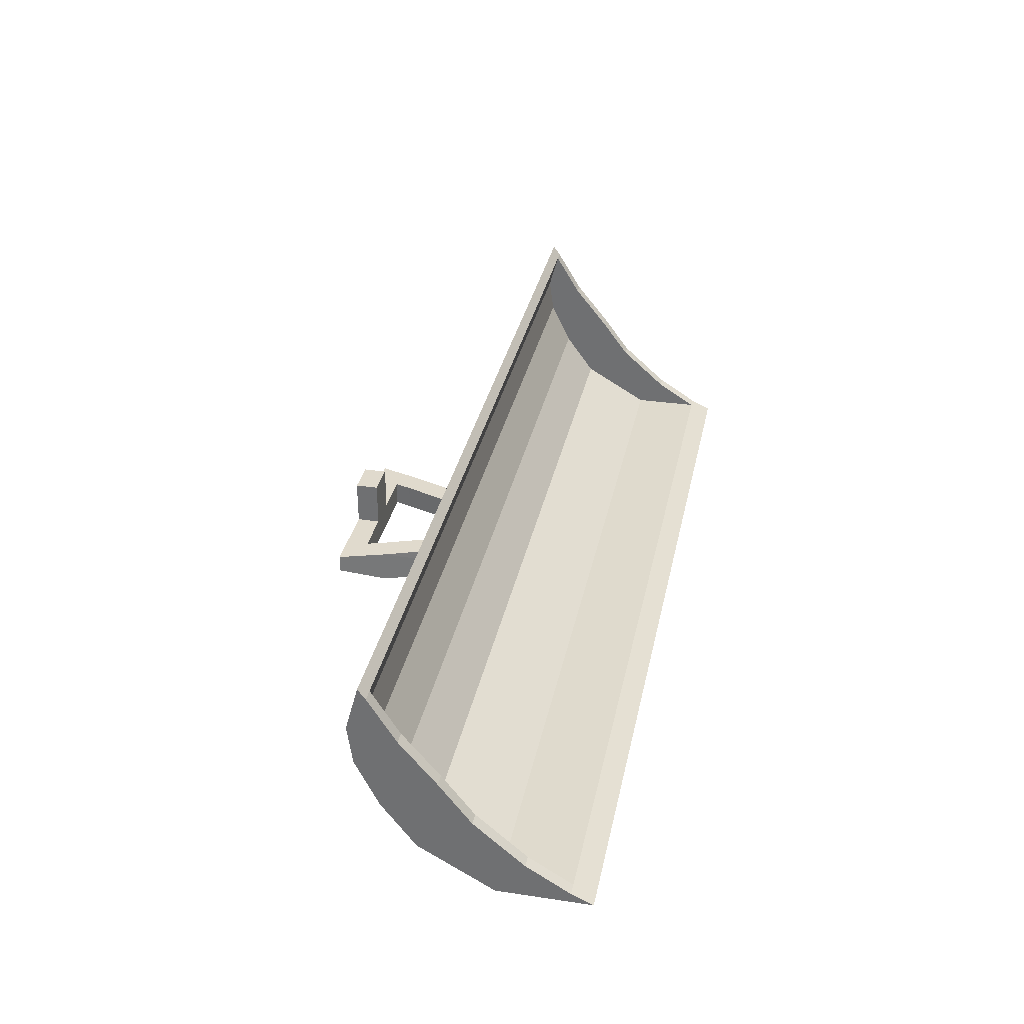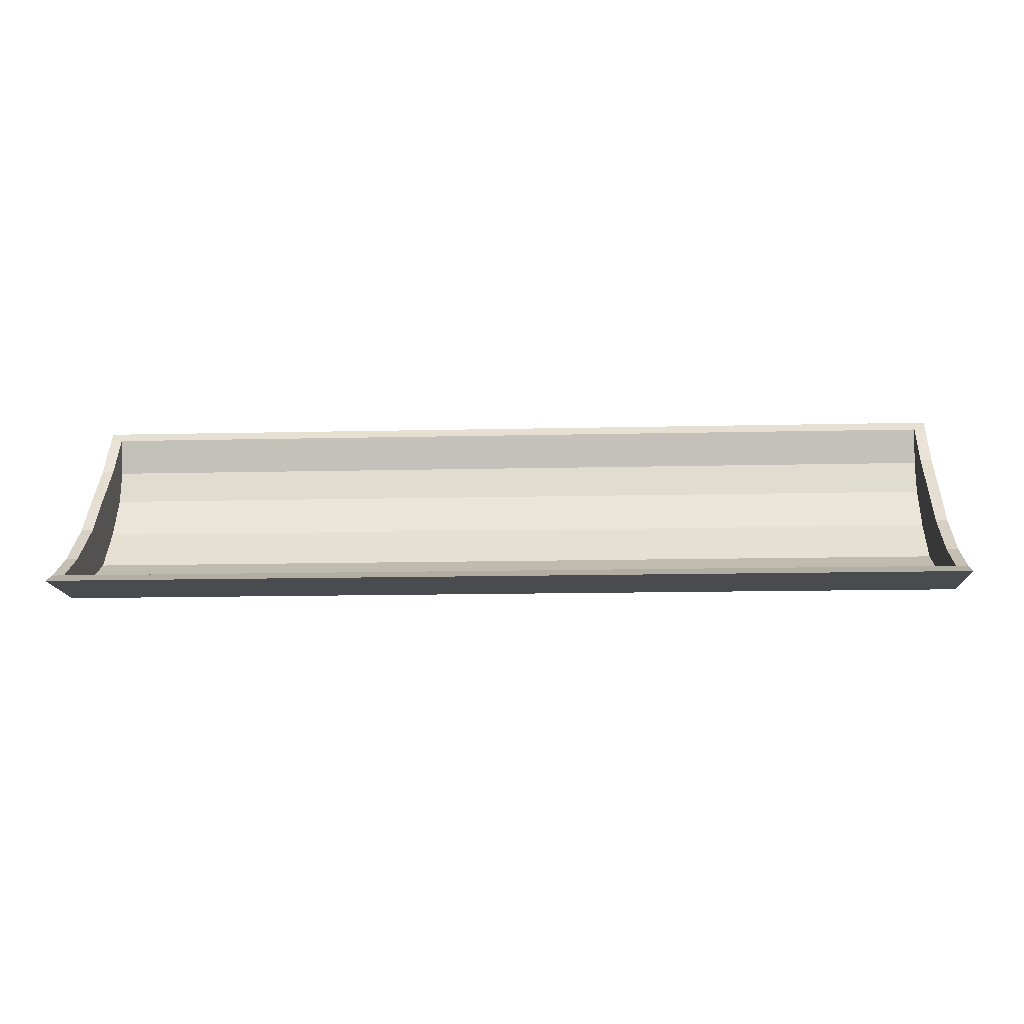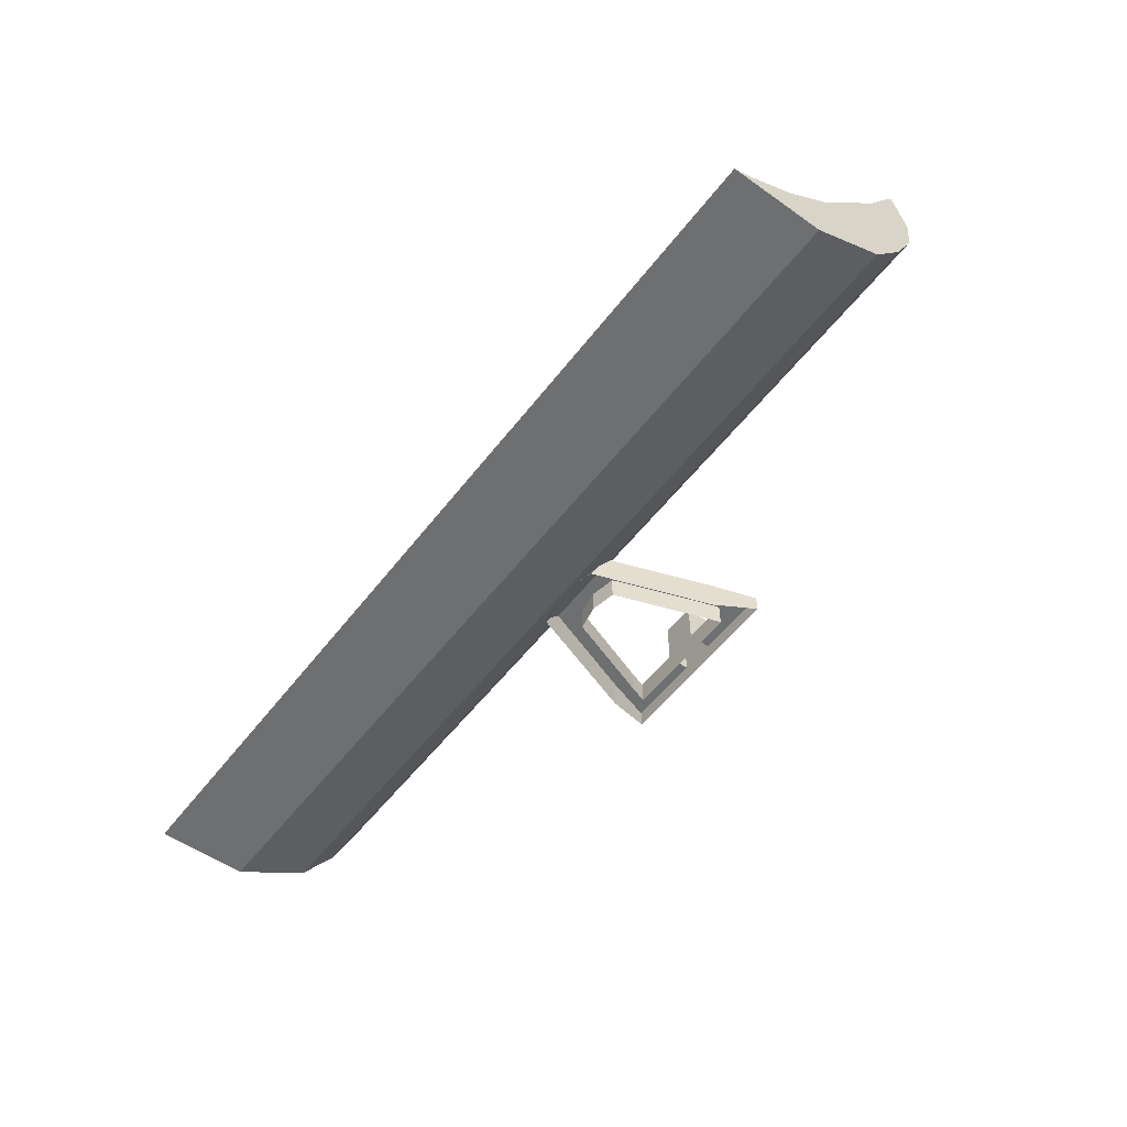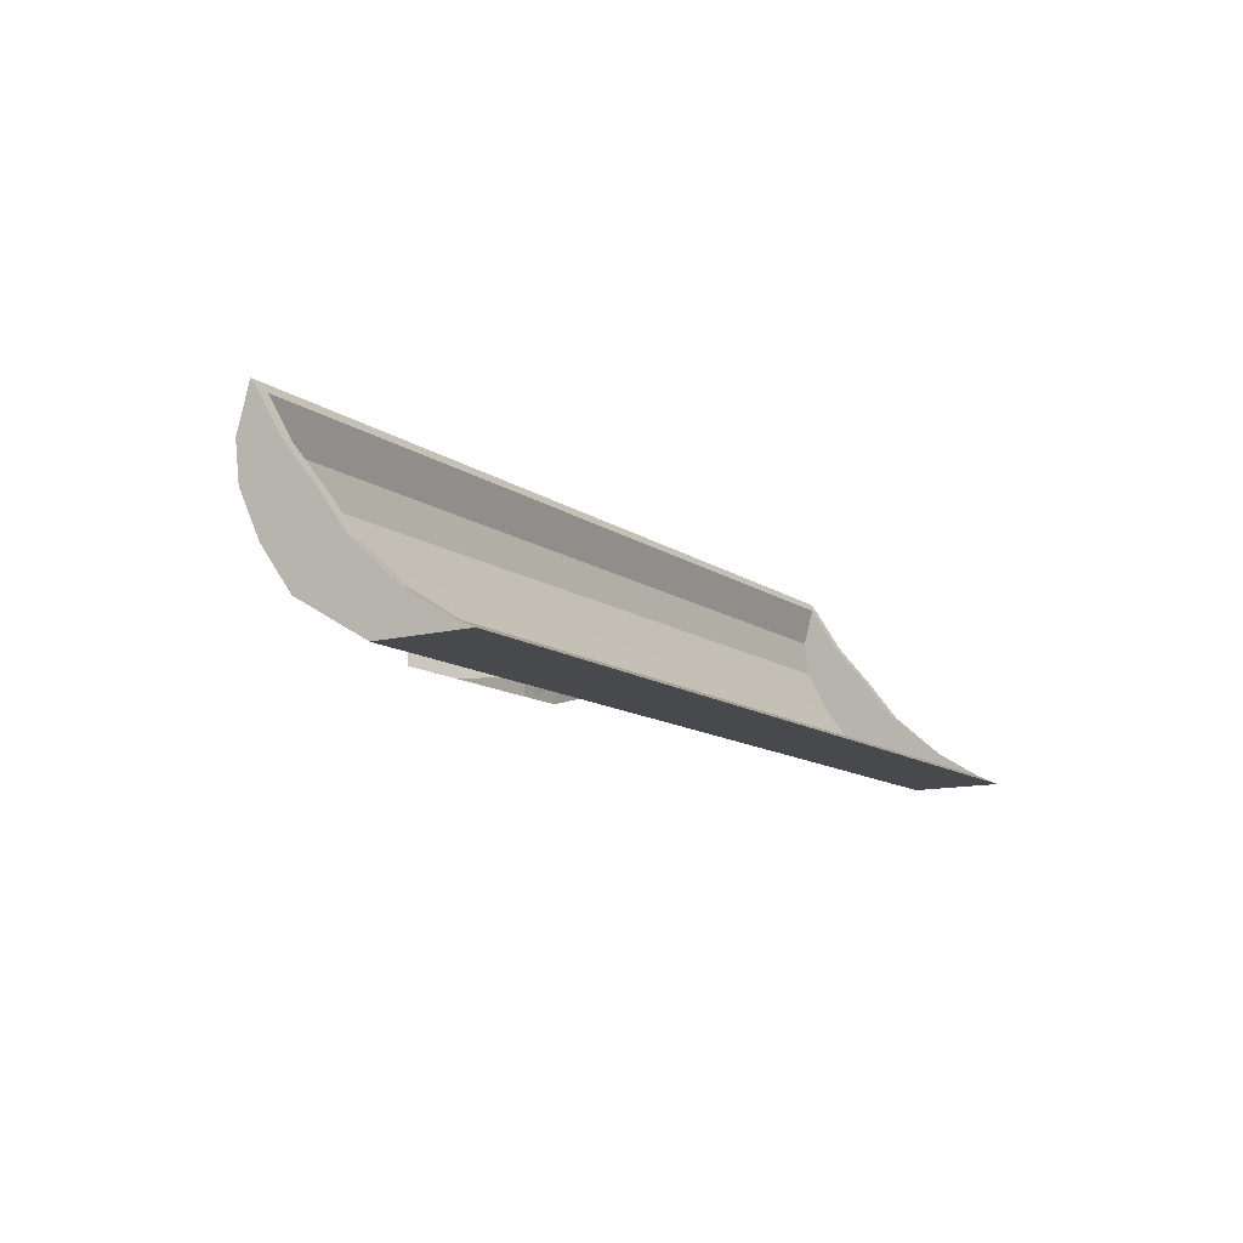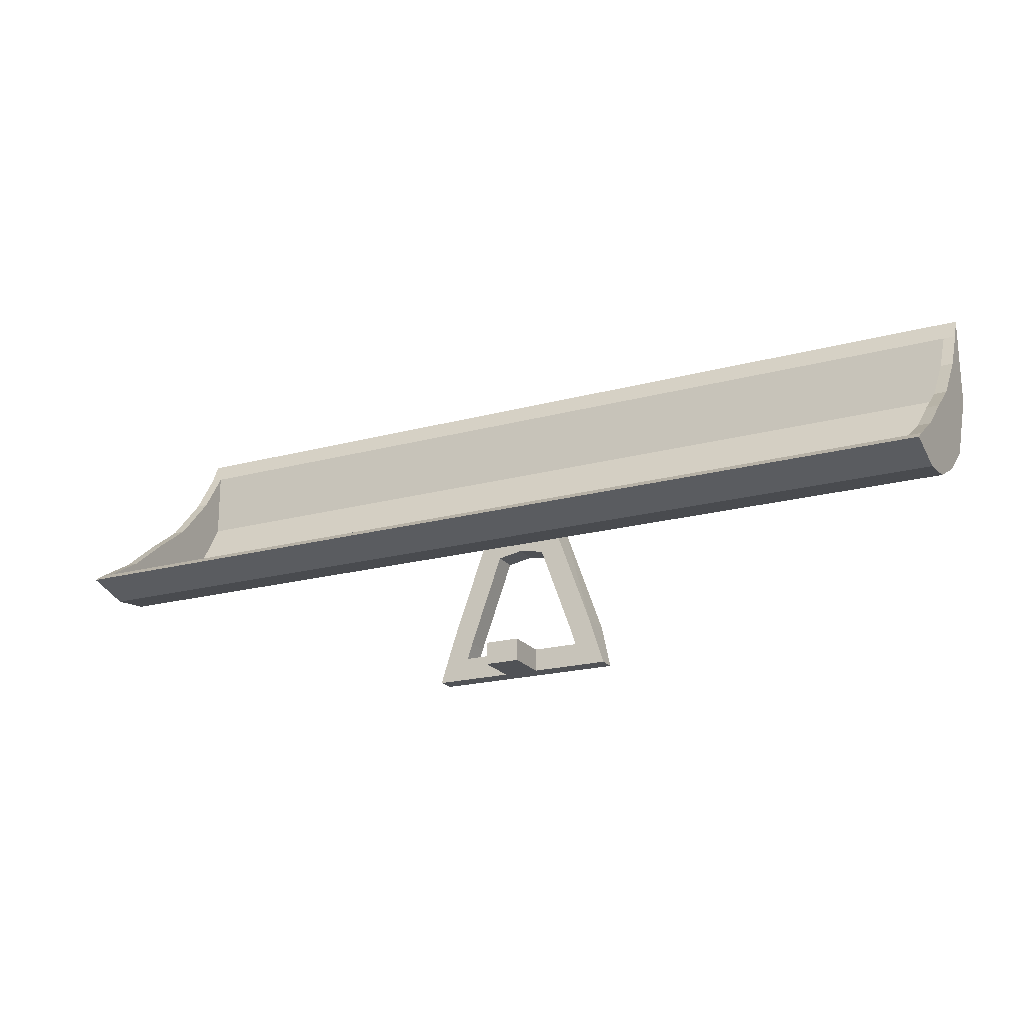
<metadata>
{"format":"obj","ext":"obj","renderer":"f3d","projection":"perspective","resolution":1024,"background":"white","views":[{"elev":33.1,"azim":-78.3,"up":"+Y"},{"elev":-13.8,"azim":3.0,"up":"+Y"},{"elev":-54.5,"azim":53.2,"up":"+Y"},{"elev":-12.1,"azim":-58.1,"up":"+Y"},{"elev":-20.6,"azim":-153.8,"up":"+Z"}]}
</metadata>
<code>
g Scoop003
v 1.329e-08 -0.1047 0.5732
v -0.1232 -0.1047 0.5387
v -0.1404 0.003029 0.485
v 1.059e-08 0.003029 0.5113
v -0.2652 -0.1047 0.1377
v -0.3149 -0.05636 -0.01793
v -0.3149 0.003029 -0.01793
v -0.2652 0.003029 0.1377
v -0.1232 -0.1047 0.5387
v -0.1404 0.003029 0.485
v -0.3149 -0.05636 -0.01793
v -1.255e-08 -0.05636 -0.01793
v -1.255e-08 -0.05516 -0.01793
v -0.05819 0.003029 -0.01793
v -0.3149 0.003029 -0.01793
v 0.05819 0.003029 -0.01793
v 0.3149 0.003029 -0.01793
v 0.3149 -0.05636 -0.01793
v -0.05819 0.1529 -0.01793
v 0.05819 0.1529 -0.01793
v 0.2652 -0.1047 0.1377
v 0.1232 -0.1047 0.5387
v 0.1404 0.003029 0.485
v 0.2652 0.003029 0.1377
v 0.3149 -0.05636 -0.01793
v 0.3149 0.003029 -0.01793
v -0.08332 0.003029 0.418
v -0.08332 -0.07964 0.418
v 7.192e-09 -0.07964 0.4336
v 7.192e-09 0.003029 0.4336
v -0.1929 0.003029 0.1132
v -0.1929 -0.07964 0.1132
v -0.08332 -0.07964 0.418
v -0.08332 0.003029 0.418
v -0.2103 0.003029 0.05843
v -0.2103 -0.07964 0.05843
v 7.192e-09 0.003029 0.4336
v 7.192e-09 -0.07964 0.4336
v 0.08332 -0.07964 0.418
v 0.08332 0.003029 0.418
v -0.05819 0.1529 -0.01793
v 0.05819 0.1529 -0.01793
v 0.05819 0.1529 0.05843
v -0.05819 0.1529 0.05843
v 0.1232 -0.1047 0.5387
v 1.329e-08 -0.1047 0.5732
v 1.059e-08 0.003029 0.5113
v 0.1404 0.003029 0.485
v 7.192e-09 0.003029 0.4336
v 1.059e-08 0.003029 0.5113
v -0.1404 0.003029 0.485
v -0.08332 0.003029 0.418
v -0.2652 0.003029 0.1377
v -0.1929 0.003029 0.1132
v -0.3149 0.003029 -0.01793
v -0.2103 0.003029 0.05843
v 0.08332 0.003029 0.418
v 0.1404 0.003029 0.485
v 0.1929 0.003029 0.1132
v 0.2652 0.003029 0.1377
v 0.2103 0.003029 0.05843
v 0.3149 0.003029 -0.01793
v -0.05819 0.003029 -0.01793
v -0.05819 0.003029 0.05843
v 0.05819 0.003029 0.05843
v 0.05819 0.003029 -0.01793
v -0.05819 0.003029 0.05843
v -9.209e-09 -0.05516 0.05843
v -9.209e-09 -0.07964 0.05843
v -0.2103 -0.07964 0.05843
v -0.2103 0.003029 0.05843
v 0.05819 0.003029 0.05843
v 0.2103 -0.07964 0.05843
v 0.2103 0.003029 0.05843
v 0.05819 0.1529 0.05843
v -0.05819 0.1529 0.05843
v 0.1929 0.003029 0.1132
v 0.1929 -0.07964 0.1132
v 0.2103 -0.07964 0.05843
v 0.2103 0.003029 0.05843
v 0.08332 0.003029 0.418
v 0.08332 -0.07964 0.418
v 0.05819 0.003029 0.05843
v 0.05819 0.1529 0.05843
v 0.05819 0.1529 -0.01793
v 0.05819 0.003029 -0.01793
v -0.05819 0.003029 -0.01793
v -0.05819 0.1529 -0.01793
v -0.05819 0.1529 0.05843
v -0.05819 0.003029 0.05843
v -1.516 0.001372 0.4738
v -1.556 0.001372 0.4738
v -1.556 -0.1467 0.5838
v -1.516 -0.1467 0.5838
v -1.556 -0.2878 0.8278
v -1.516 -0.2878 0.8278
v -1.516 0.1569 0.3982
v -1.556 0.1569 0.3982
v -1.516 -0.166 0.9222
v -1.556 -0.166 0.9222
v -1.556 -0.02334 0.7596
v -1.516 -0.02334 0.7596
v -1.516 0.2568 0.5376
v -1.556 0.2568 0.5376
v -1.556 0.4032 0.448
v -1.516 0.4032 0.448
v -1.516 0.4367 0.4233
v -1.556 0.4367 0.4233
v -1.556 0.2857 0.3818
v -1.516 0.2857 0.3818
v -1.556 0.1569 0.3982
v -1.516 0.1569 0.3982
v -1.516 0.4032 0.448
v -1.556 0.4032 0.448
v -1.556 0.4367 0.4233
v -1.516 0.4367 0.4233
v -1.556 0.2815 0.4147
v -1.556 0.2857 0.3818
v -1.556 0.1654 0.4302
v -1.556 0.1569 0.3982
v -1.556 0.2568 0.5376
v 0 0.4032 0.448
v 0 0.4367 0.4233
v 1.516 0.4367 0.4233
v 1.516 0.4032 0.448
v 1.556 0.4367 0.4233
v 1.556 0.4032 0.448
v 1.556 0.2815 0.4147
v 1.556 0.2857 0.3818
v 1.556 0.1654 0.4302
v 1.556 0.1569 0.3982
v 1.556 0.2568 0.5376
v -1.516 -0.02334 0.7596
v -1.556 -0.02334 0.7596
v -1.556 0.1132 0.6559
v -1.516 0.1132 0.6559
v -1.556 0.2568 0.5376
v -1.516 0.2568 0.5376
v -1.516 -0.2878 0.8278
v -1.556 -0.2878 0.8278
v -1.556 -0.2878 1.136
v -1.516 -0.2878 1.136
v -1.516 -0.2546 1.065
v -1.556 -0.2546 1.065
v -1.556 -0.166 0.9222
v -1.516 -0.166 0.9222
v -1.556 0.001372 0.4738
v -1.556 0.01859 0.5022
v -1.556 -0.1219 0.6058
v -1.556 -0.1467 0.5838
v -1.556 0.1569 0.3982
v -1.556 0.1654 0.4302
v -1.556 -0.2557 0.8364
v -1.556 -0.2878 0.8278
v -1.556 -0.166 0.9222
v -1.556 -0.02334 0.7596
v -1.556 0.1132 0.6559
v -1.556 0.2568 0.5376
v -1.516 -0.2878 1.136
v -1.556 -0.2878 1.136
v -1.556 -0.2546 1.065
v -1.516 -0.2546 1.065
v -1.556 -0.2878 0.8278
v -1.556 -0.2557 0.8364
v -1.556 -0.2546 1.065
v -1.556 -0.2878 1.136
v -1.556 -0.166 0.9222
v -1.516 -0.2546 1.065
v -1.516 -0.166 0.9222
v -1.516 -0.2557 0.8364
v -1.516 -0.2557 0.8364
v -1.516 -0.166 0.9222
v -1.516 -0.02334 0.7596
v -1.516 -0.1219 0.6058
v -1.516 0.1132 0.6559
v -1.516 0.01859 0.5022
v -1.516 0.2568 0.5376
v -1.516 0.1654 0.4302
v -1.516 0.1654 0.4302
v -1.516 0.2568 0.5376
v -1.516 0.2815 0.4147
v -1.516 0.4032 0.448
v 0 0.2815 0.4147
v 0 0.4032 0.448
v 1.516 0.4032 0.448
v 1.516 0.2815 0.4147
v 1.516 0.2568 0.5376
v 1.516 0.1654 0.4302
v -1.516 -0.2878 1.136
v -1.516 -0.2546 1.065
v 0 -0.2546 1.065
v 0 -0.2878 1.136
v 1.516 -0.2878 1.136
v 1.516 -0.2546 1.065
v -1.516 -0.1219 0.6058
v 0 -0.1219 0.6058
v 0 -0.2557 0.8364
v -1.516 -0.2557 0.8364
v 1.516 -0.1219 0.6058
v 1.516 -0.2557 0.8364
v -1.516 -0.2557 0.8364
v 0 -0.2557 0.8364
v 0 -0.2546 1.065
v -1.516 -0.2546 1.065
v 1.516 -0.2557 0.8364
v 1.516 -0.2546 1.065
v -1.516 0.01859 0.5022
v 0 0.01859 0.5022
v 0 -0.1219 0.6058
v -1.516 -0.1219 0.6058
v 1.516 0.01859 0.5022
v 1.516 -0.1219 0.6058
v -1.516 0.1654 0.4302
v 0 0.1654 0.4302
v 0 0.01859 0.5022
v -1.516 0.01859 0.5022
v 1.516 0.1654 0.4302
v 1.516 0.01859 0.5022
v -1.516 0.2815 0.4147
v 0 0.2815 0.4147
v 0 0.1654 0.4302
v -1.516 0.1654 0.4302
v 1.516 0.2815 0.4147
v 1.516 0.1654 0.4302
v -1.516 -0.1467 0.5838
v -1.516 -0.2878 0.8278
v 0 -0.2878 0.8278
v 0 -0.1467 0.5838
v 1.516 -0.1467 0.5838
v 1.516 -0.2878 0.8278
v -1.516 -0.2878 0.8278
v -1.516 -0.2878 1.136
v 0 -0.2878 1.136
v 0 -0.2878 0.8278
v 1.516 -0.2878 0.8278
v 1.516 -0.2878 1.136
v -1.516 0.001372 0.4738
v -1.516 -0.1467 0.5838
v 0 -0.1467 0.5838
v 0 0.001372 0.4738
v 1.516 0.001372 0.4738
v 1.516 -0.1467 0.5838
v -1.516 0.1569 0.3982
v -1.516 0.001372 0.4738
v 0 0.001372 0.4738
v 0 0.1569 0.3982
v 1.516 0.1569 0.3982
v 1.516 0.001372 0.4738
v -1.516 0.2857 0.3818
v -1.516 0.1569 0.3982
v 0 0.1569 0.3982
v 0 0.2857 0.3818
v 1.516 0.2857 0.3818
v 1.516 0.1569 0.3982
v -1.516 0.4367 0.4233
v -1.516 0.2857 0.3818
v 0 0.2857 0.3818
v 0 0.4367 0.4233
v 1.516 0.4367 0.4233
v 1.516 0.2857 0.3818
v 1.516 0.001372 0.4738
v 1.516 -0.1467 0.5838
v 1.556 -0.1467 0.5838
v 1.556 0.001372 0.4738
v 1.556 -0.2878 0.8278
v 1.516 -0.2878 0.8278
v 1.516 0.1569 0.3982
v 1.556 0.1569 0.3982
v 1.516 -0.166 0.9222
v 1.516 -0.02334 0.7596
v 1.556 -0.02334 0.7596
v 1.556 -0.166 0.9222
v 1.516 0.2568 0.5376
v 1.516 0.4032 0.448
v 1.556 0.4032 0.448
v 1.556 0.2568 0.5376
v 1.516 0.4367 0.4233
v 1.516 0.2857 0.3818
v 1.556 0.2857 0.3818
v 1.556 0.4367 0.4233
v 1.556 0.1569 0.3982
v 1.516 0.1569 0.3982
v 1.516 -0.02334 0.7596
v 1.516 0.1132 0.6559
v 1.556 0.1132 0.6559
v 1.556 -0.02334 0.7596
v 1.556 0.2568 0.5376
v 1.516 0.2568 0.5376
v 1.516 -0.2878 0.8278
v 1.516 -0.2878 1.136
v 1.556 -0.2878 1.136
v 1.556 -0.2878 0.8278
v 1.516 -0.2546 1.065
v 1.516 -0.166 0.9222
v 1.556 -0.166 0.9222
v 1.556 -0.2546 1.065
v 1.556 0.001372 0.4738
v 1.556 -0.1467 0.5838
v 1.556 -0.1219 0.6058
v 1.556 0.01859 0.5022
v 1.556 0.1569 0.3982
v 1.556 0.1654 0.4302
v 1.556 -0.2557 0.8364
v 1.556 -0.2878 0.8278
v 1.556 -0.166 0.9222
v 1.556 -0.02334 0.7596
v 1.556 0.1132 0.6559
v 1.556 0.2568 0.5376
v 1.516 -0.2878 1.136
v 1.516 -0.2546 1.065
v 1.556 -0.2546 1.065
v 1.556 -0.2878 1.136
v 1.556 -0.2878 0.8278
v 1.556 -0.2878 1.136
v 1.556 -0.2546 1.065
v 1.556 -0.2557 0.8364
v 1.556 -0.166 0.9222
v 1.516 -0.2546 1.065
v 1.516 -0.2557 0.8364
v 1.516 -0.166 0.9222
v 1.516 -0.2557 0.8364
v 1.516 -0.1219 0.6058
v 1.516 -0.02334 0.7596
v 1.516 -0.166 0.9222
v 1.516 0.1132 0.6559
v 1.516 0.01859 0.5022
v 1.516 0.2568 0.5376
v 1.516 0.1654 0.4302
g Scoop003_0
f 3 2 1
f 4 3 1
f 7 6 5
f 8 7 5
f 8 5 9
f 10 8 9
f 13 12 11
f 11 14 13
f 11 15 14
f 12 13 16
f 16 13 14
f 12 16 17
f 17 18 12
f 14 19 16
f 19 20 16
f 23 22 21
f 24 23 21
f 24 21 25
f 26 24 25
f 29 28 27
f 30 29 27
f 33 32 31
f 34 33 31
f 31 32 35
f 32 36 35
f 39 38 37
f 40 39 37
f 43 42 41
f 44 43 41
f 47 46 45
f 48 47 45
f 51 50 49
f 52 51 49
f 53 51 52
f 54 53 52
f 55 53 54
f 56 55 54
f 49 50 57
f 50 58 57
f 57 58 59
f 58 60 59
f 59 60 61
f 60 62 61
f 63 55 56
f 64 63 56
f 61 62 65
f 62 66 65
f 69 68 67
f 67 70 69
f 67 71 70
f 72 68 69
f 67 68 72
f 72 69 73
f 73 74 72
f 72 75 67
f 75 76 67
f 79 78 77
f 80 79 77
f 77 78 81
f 78 82 81
f 85 84 83
f 86 85 83
f 89 88 87
f 90 89 87
f 93 92 91
f 94 93 91
f 95 93 94
f 96 95 94
f 91 92 97
f 92 98 97
f 101 100 99
f 102 101 99
f 105 104 103
f 106 105 103
f 109 108 107
f 110 109 107
f 111 109 110
f 112 111 110
f 115 114 113
f 116 115 113
f 117 114 115
f 118 117 115
f 119 117 118
f 120 119 118
f 119 121 117
f 114 117 121
f 113 122 116
f 122 123 116
f 123 122 124
f 122 125 124
f 126 124 125
f 127 126 125
f 127 128 126
f 128 129 126
f 128 130 129
f 130 131 129
f 132 130 128
f 128 127 132
f 135 134 133
f 136 135 133
f 137 135 136
f 138 137 136
f 141 140 139
f 142 141 139
f 145 144 143
f 146 145 143
f 149 148 147
f 150 149 147
f 147 148 151
f 148 152 151
f 153 149 150
f 154 153 150
f 153 155 149
f 155 156 149
f 149 156 148
f 148 157 152
f 156 157 148
f 157 158 152
f 161 160 159
f 162 161 159
f 165 164 163
f 166 165 163
f 165 167 164
f 170 169 168
f 173 172 171
f 174 173 171
f 175 173 174
f 176 175 174
f 177 175 176
f 178 177 176
f 181 180 179
f 182 180 181
f 181 183 182
f 183 184 182
f 184 183 185
f 183 186 185
f 187 185 186
f 187 186 188
f 191 190 189
f 192 191 189
f 191 192 193
f 194 191 193
f 197 196 195
f 198 197 195
f 196 197 199
f 197 200 199
f 203 202 201
f 204 203 201
f 202 203 205
f 203 206 205
f 209 208 207
f 210 209 207
f 208 209 211
f 209 212 211
f 215 214 213
f 216 215 213
f 214 215 217
f 215 218 217
f 221 220 219
f 222 221 219
f 220 221 223
f 221 224 223
f 227 226 225
f 228 227 225
f 227 228 229
f 230 227 229
f 233 232 231
f 234 233 231
f 233 234 235
f 236 233 235
f 239 238 237
f 240 239 237
f 239 240 241
f 242 239 241
f 245 244 243
f 246 245 243
f 245 246 247
f 248 245 247
f 251 250 249
f 252 251 249
f 251 252 253
f 254 251 253
f 257 256 255
f 258 257 255
f 257 258 259
f 260 257 259
f 263 262 261
f 264 263 261
f 263 265 262
f 265 266 262
f 264 261 267
f 268 264 267
f 271 270 269
f 272 271 269
f 275 274 273
f 276 275 273
f 279 278 277
f 280 279 277
f 279 281 278
f 281 282 278
f 285 284 283
f 286 285 283
f 285 287 284
f 287 288 284
f 291 290 289
f 292 291 289
f 295 294 293
f 296 295 293
f 299 298 297
f 300 299 297
f 300 297 301
f 302 300 301
f 299 303 298
f 303 304 298
f 305 303 299
f 306 305 299
f 306 299 300
f 307 300 302
f 307 306 300
f 308 307 302
f 311 310 309
f 312 311 309
f 315 314 313
f 316 315 313
f 317 315 316
f 320 319 318
f 323 322 321
f 324 323 321
f 323 325 322
f 325 326 322
f 325 327 326
f 327 328 326

</code>
